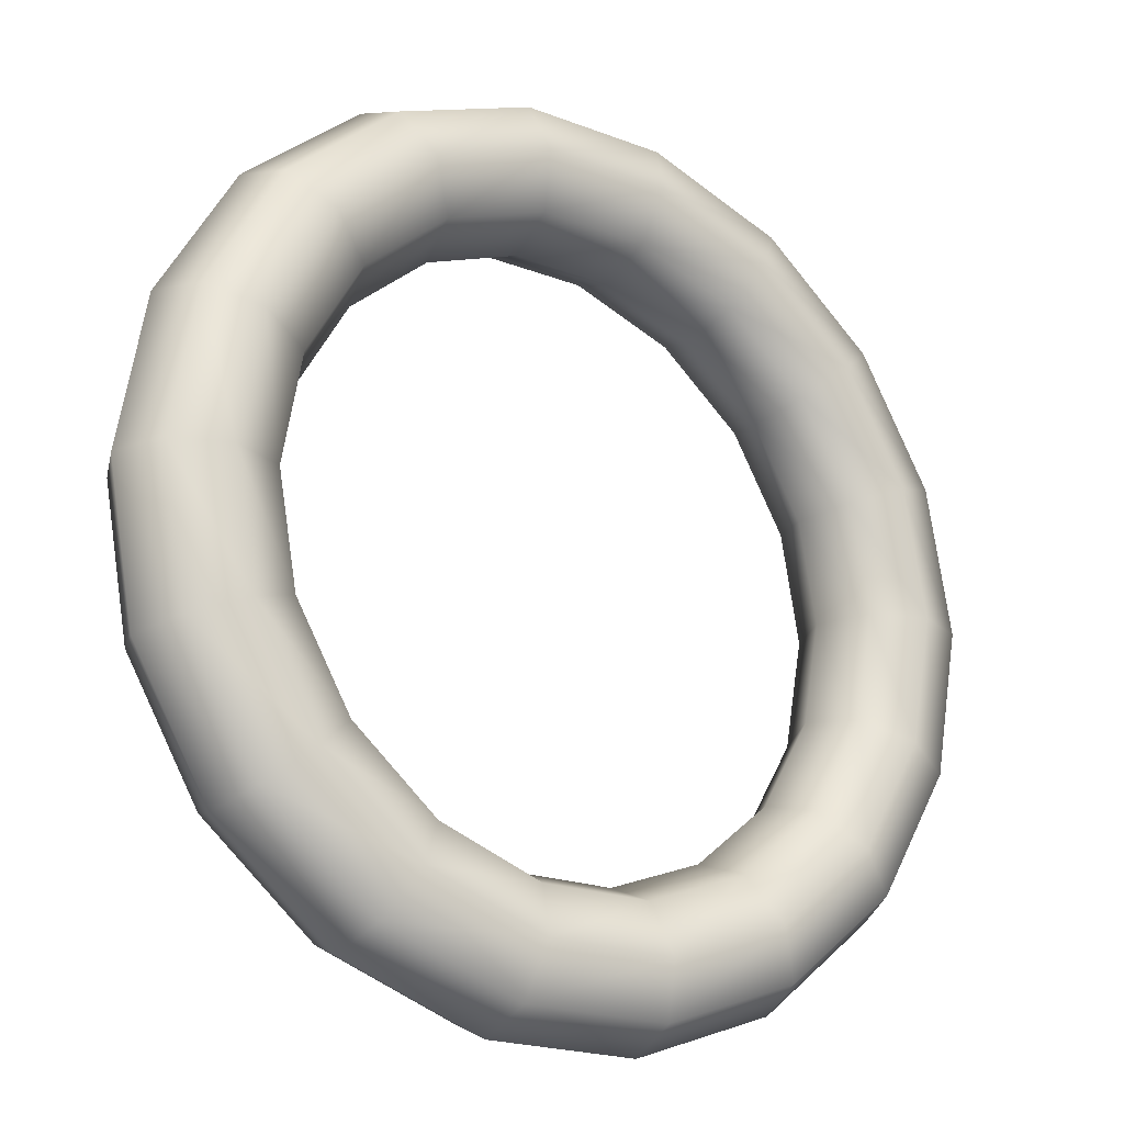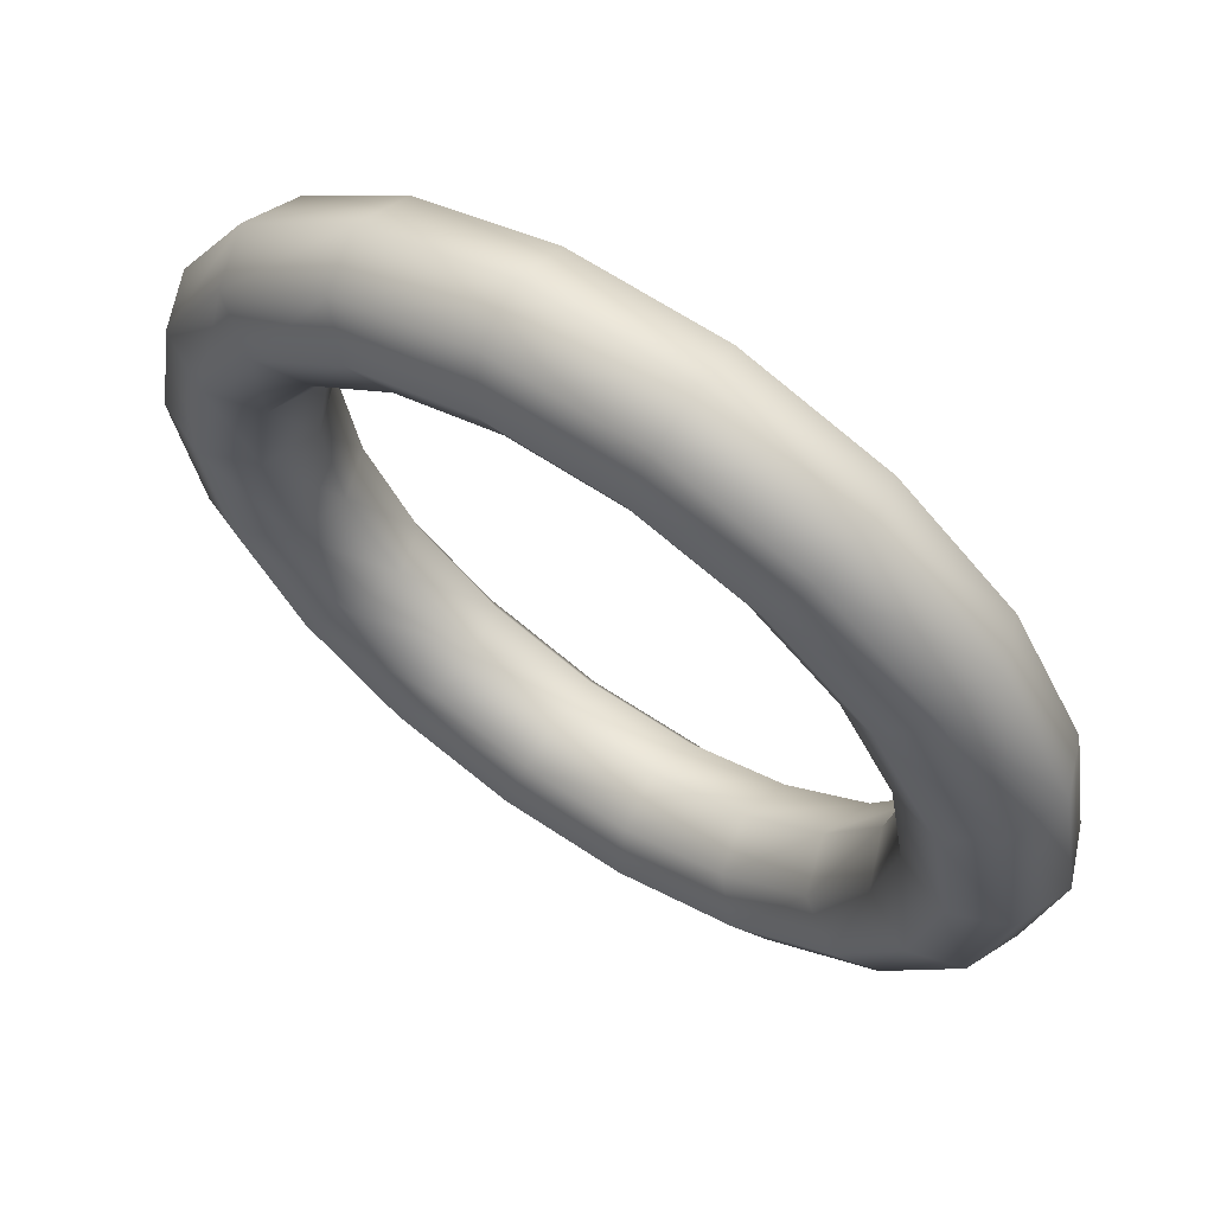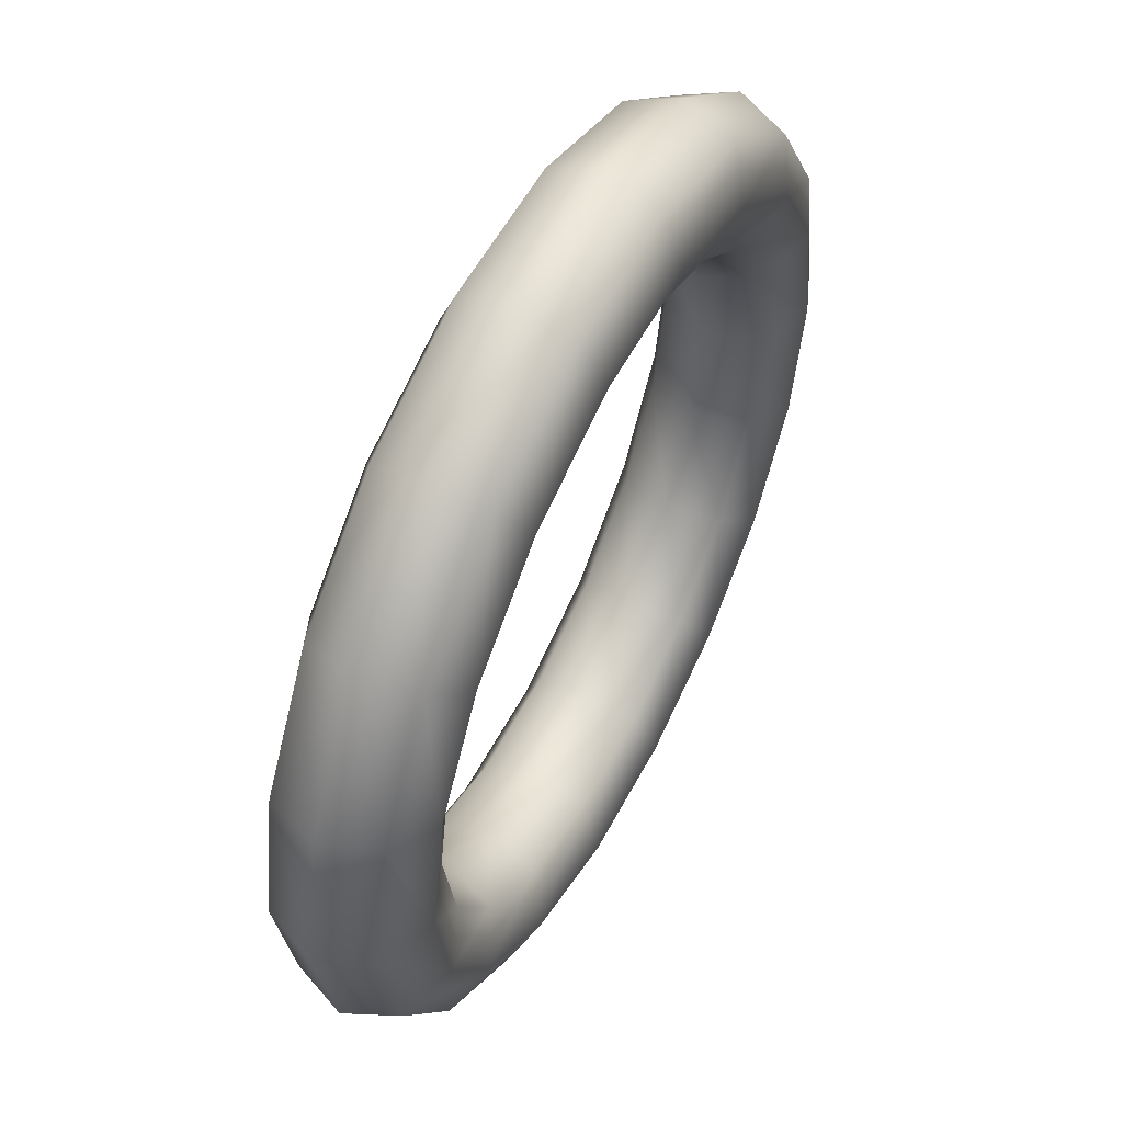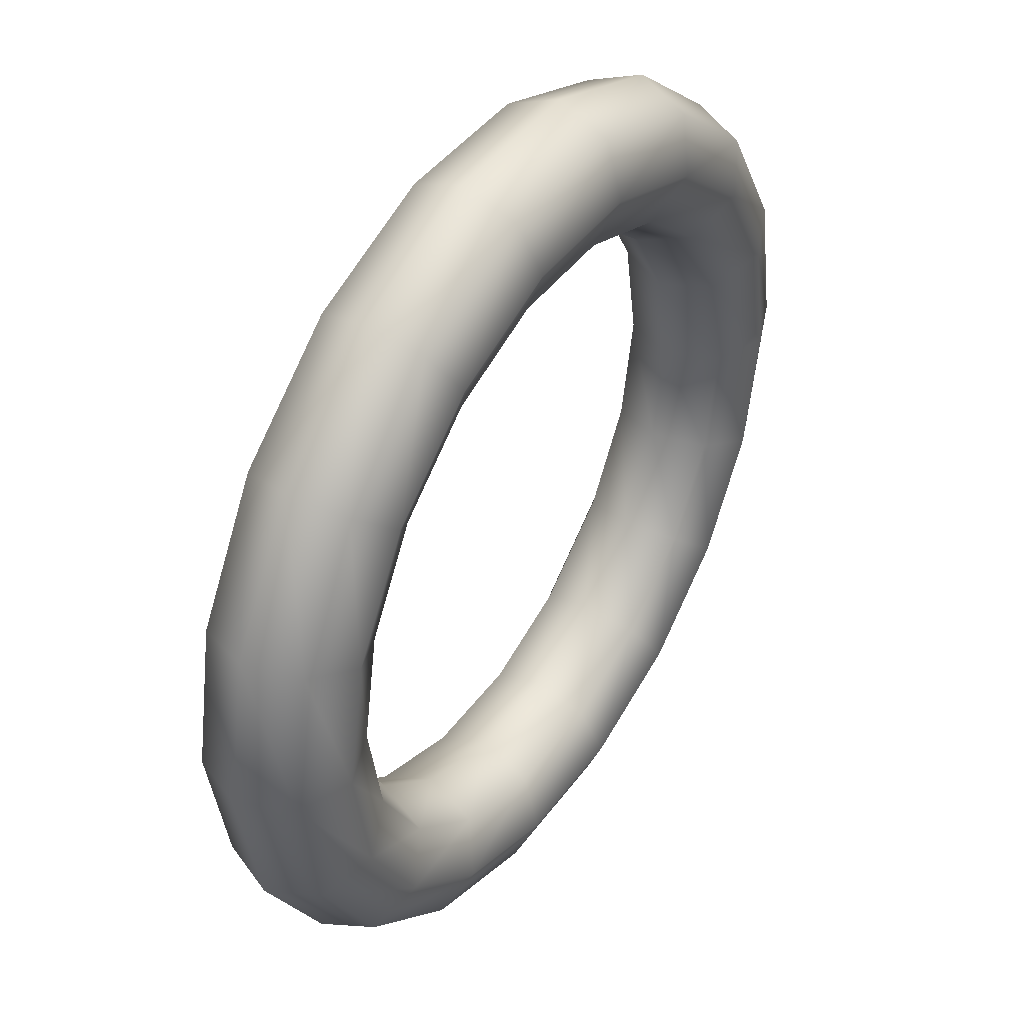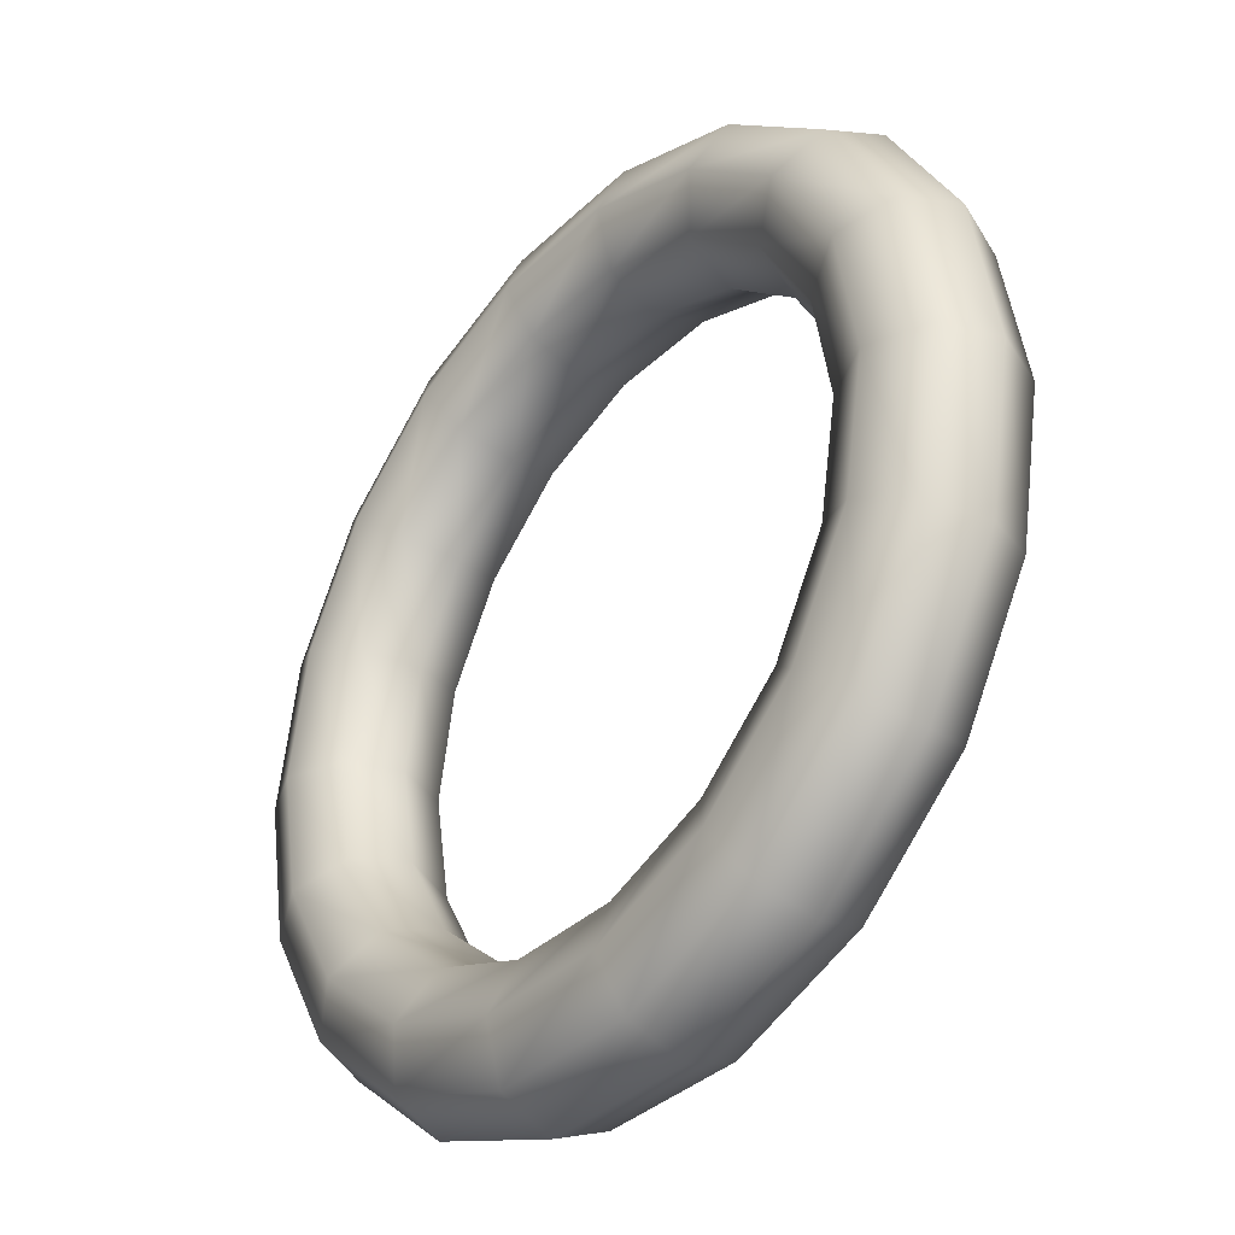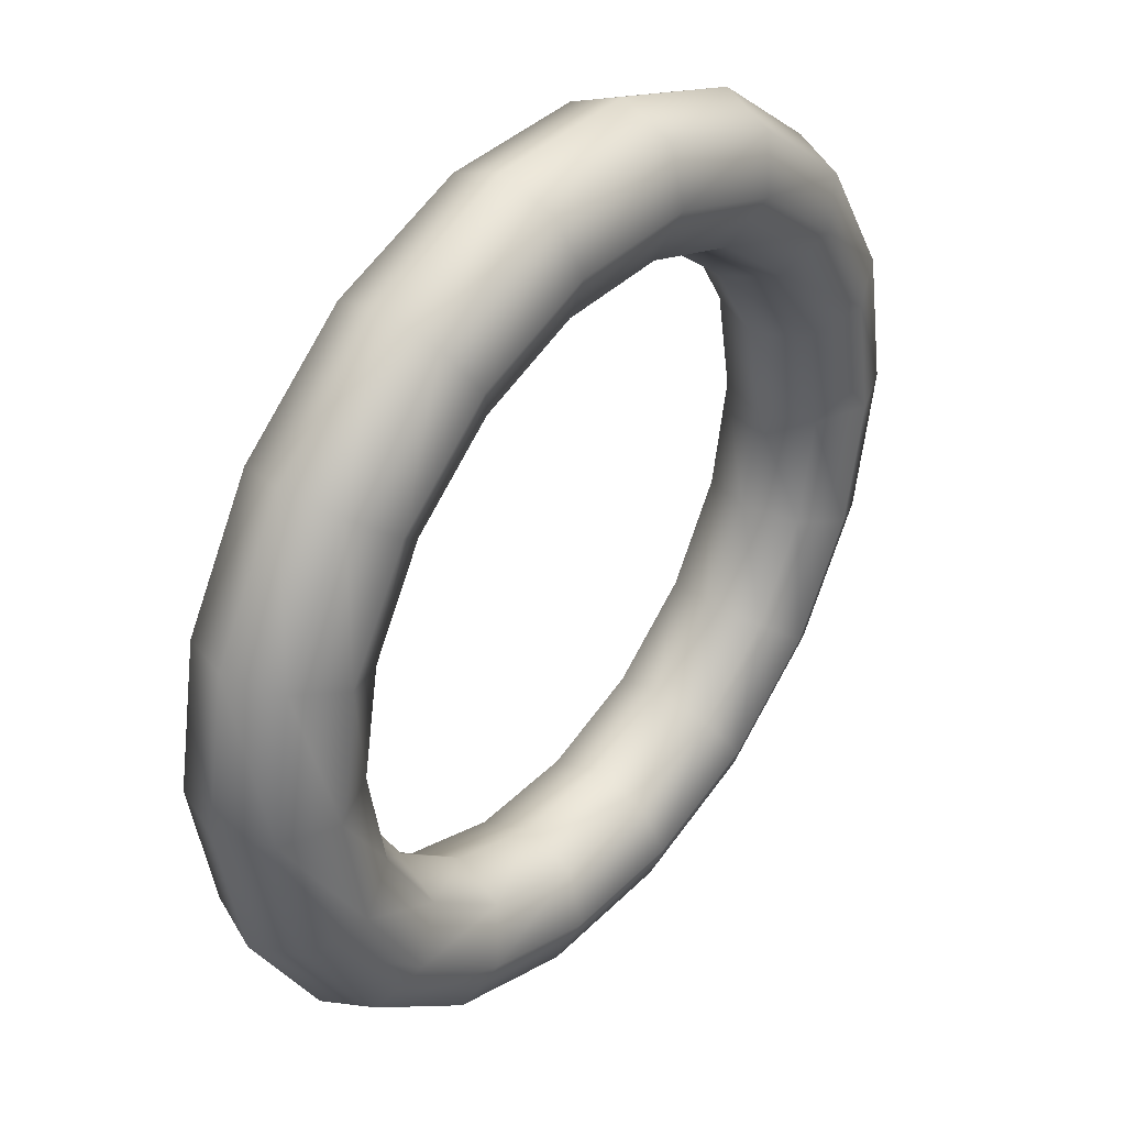
<metadata>
{"format":"obj","ext":"obj","renderer":"f3d","projection":"perspective","resolution":1024,"background":"white","views":[{"elev":-20.7,"azim":145.2,"up":"+Y"},{"elev":64.1,"azim":34.0,"up":"+Y"},{"elev":55.2,"azim":117.4,"up":"+Y"},{"elev":43.0,"azim":-56.8,"up":"+Y"},{"elev":-36.0,"azim":50.9,"up":"+Y"},{"elev":38.9,"azim":-50.8,"up":"+Y"}]}
</metadata>
<code>
v 24 0 0
v 22.83 0 2.828
v 20 0 4
v 17.17 0 2.828
v 16 0 0
v 17.17 0 -2.828
v 20 0 -4
v 22.83 0 -2.828
v 22.55 8.208 0
v 21.45 7.808 2.828
v 18.79 6.84 4
v 16.14 5.873 2.828
v 15.04 5.472 0
v 16.14 5.873 -2.828
v 18.79 6.84 -4
v 21.45 7.808 -2.828
v 18.39 15.43 0
v 17.49 14.67 2.828
v 15.32 12.86 4
v 13.15 11.04 2.828
v 12.26 10.28 0
v 13.15 11.04 -2.828
v 15.32 12.86 -4
v 17.49 14.67 -2.828
v 12 20.78 0
v 11.41 19.77 2.828
v 10 17.32 4
v 8.586 14.87 2.828
v 8 13.86 0
v 8.586 14.87 -2.828
v 10 17.32 -4
v 11.41 19.77 -2.828
v 4.168 23.64 0
v 3.964 22.48 2.828
v 3.473 19.7 4
v 2.982 16.91 2.828
v 2.778 15.76 0
v 2.982 16.91 -2.828
v 3.473 19.7 -4
v 3.964 22.48 -2.828
v -4.168 23.64 0
v -3.964 22.48 2.828
v -3.473 19.7 4
v -2.982 16.91 2.828
v -2.778 15.76 0
v -2.982 16.91 -2.828
v -3.473 19.7 -4
v -3.964 22.48 -2.828
v -12 20.78 0
v -11.41 19.77 2.828
v -10 17.32 4
v -8.586 14.87 2.828
v -8 13.86 0
v -8.586 14.87 -2.828
v -10 17.32 -4
v -11.41 19.77 -2.828
v -18.39 15.43 0
v -17.49 14.67 2.828
v -15.32 12.86 4
v -13.15 11.04 2.828
v -12.26 10.28 0
v -13.15 11.04 -2.828
v -15.32 12.86 -4
v -17.49 14.67 -2.828
v -22.55 8.208 0
v -21.45 7.808 2.828
v -18.79 6.84 4
v -16.14 5.873 2.828
v -15.04 5.472 0
v -16.14 5.873 -2.828
v -18.79 6.84 -4
v -21.45 7.808 -2.828
v -24 -2e-06 0
v -22.83 -2e-06 2.828
v -20 -2e-06 4
v -17.17 -2e-06 2.828
v -16 -1e-06 0
v -17.17 -2e-06 -2.828
v -20 -2e-06 -4
v -22.83 -2e-06 -2.828
v -22.55 -8.208 0
v -21.45 -7.808 2.828
v -18.79 -6.84 4
v -16.14 -5.873 2.828
v -15.04 -5.472 0
v -16.14 -5.873 -2.828
v -18.79 -6.84 -4
v -21.45 -7.808 -2.828
v -18.39 -15.43 0
v -17.49 -14.67 2.828
v -15.32 -12.86 4
v -13.15 -11.04 2.828
v -12.26 -10.28 0
v -13.15 -11.04 -2.828
v -15.32 -12.86 -4
v -17.49 -14.67 -2.828
v -12 -20.78 0
v -11.41 -19.77 2.828
v -10 -17.32 4
v -8.586 -14.87 2.828
v -8 -13.86 0
v -8.586 -14.87 -2.828
v -10 -17.32 -4
v -11.41 -19.77 -2.828
v -4.168 -23.64 0
v -3.964 -22.48 2.828
v -3.473 -19.7 4
v -2.982 -16.91 2.828
v -2.778 -15.76 0
v -2.982 -16.91 -2.828
v -3.473 -19.7 -4
v -3.964 -22.48 -2.828
v 4.168 -23.64 0
v 3.964 -22.48 2.828
v 3.473 -19.7 4
v 2.982 -16.91 2.828
v 2.778 -15.76 0
v 2.982 -16.91 -2.828
v 3.473 -19.7 -4
v 3.964 -22.48 -2.828
v 12 -20.78 0
v 11.41 -19.77 2.828
v 10 -17.32 4
v 8.586 -14.87 2.828
v 8 -13.86 0
v 8.586 -14.87 -2.828
v 10 -17.32 -4
v 11.41 -19.77 -2.828
v 18.39 -15.43 0
v 17.49 -14.67 2.828
v 15.32 -12.86 4
v 13.15 -11.04 2.828
v 12.26 -10.28 0
v 13.15 -11.04 -2.828
v 15.32 -12.86 -4
v 17.49 -14.67 -2.828
v 22.55 -8.208 0
v 21.45 -7.808 2.828
v 18.79 -6.84 4
v 16.14 -5.873 2.828
v 15.04 -5.472 0
v 16.14 -5.873 -2.828
v 18.79 -6.84 -4
v 21.45 -7.808 -2.828
o GROUP
g GROUP
f 1 9 10
f 1 10 2
f 2 10 11
f 2 11 3
f 3 11 12
f 3 12 4
f 4 12 13
f 4 13 5
f 5 13 14
f 5 14 6
f 6 14 15
f 6 15 7
f 7 15 16
f 7 16 8
f 1 8 16
f 1 16 9
f 9 17 18
f 9 18 10
f 10 18 19
f 10 19 11
f 11 19 20
f 11 20 12
f 12 20 21
f 12 21 13
f 13 21 22
f 13 22 14
f 14 22 23
f 14 23 15
f 15 23 24
f 15 24 16
f 16 24 17
f 16 17 9
f 17 25 26
f 17 26 18
f 18 26 27
f 18 27 19
f 19 27 28
f 19 28 20
f 20 28 29
f 20 29 21
f 21 29 30
f 21 30 22
f 22 30 31
f 22 31 23
f 23 31 32
f 23 32 24
f 24 32 25
f 24 25 17
f 25 33 34
f 25 34 26
f 26 34 35
f 26 35 27
f 27 35 36
f 27 36 28
f 28 36 37
f 28 37 29
f 29 37 38
f 29 38 30
f 30 38 39
f 30 39 31
f 31 39 40
f 31 40 32
f 32 40 33
f 32 33 25
f 33 41 42
f 33 42 34
f 34 42 43
f 34 43 35
f 35 43 44
f 35 44 36
f 36 44 45
f 36 45 37
f 37 45 46
f 37 46 38
f 38 46 47
f 38 47 39
f 39 47 48
f 39 48 40
f 40 48 41
f 40 41 33
f 41 49 50
f 41 50 42
f 42 50 51
f 42 51 43
f 43 51 52
f 43 52 44
f 44 52 53
f 44 53 45
f 45 53 54
f 45 54 46
f 46 54 55
f 46 55 47
f 47 55 56
f 47 56 48
f 48 56 49
f 48 49 41
f 49 57 58
f 49 58 50
f 50 58 59
f 50 59 51
f 51 59 60
f 51 60 52
f 52 60 61
f 52 61 53
f 53 61 62
f 53 62 54
f 54 62 63
f 54 63 55
f 55 63 64
f 55 64 56
f 56 64 57
f 56 57 49
f 57 65 66
f 57 66 58
f 58 66 67
f 58 67 59
f 59 67 68
f 59 68 60
f 60 68 69
f 60 69 61
f 61 69 70
f 61 70 62
f 62 70 71
f 62 71 63
f 63 71 72
f 63 72 64
f 64 72 65
f 64 65 57
f 65 73 74
f 65 74 66
f 66 74 75
f 66 75 67
f 67 75 76
f 67 76 68
f 68 76 77
f 68 77 69
f 69 77 78
f 69 78 70
f 70 78 79
f 70 79 71
f 71 79 80
f 71 80 72
f 72 80 73
f 72 73 65
f 73 81 82
f 73 82 74
f 74 82 83
f 74 83 75
f 75 83 84
f 75 84 76
f 76 84 85
f 76 85 77
f 77 85 86
f 77 86 78
f 78 86 87
f 78 87 79
f 79 87 88
f 79 88 80
f 80 88 81
f 80 81 73
f 81 89 90
f 81 90 82
f 82 90 91
f 82 91 83
f 83 91 92
f 83 92 84
f 84 92 93
f 84 93 85
f 85 93 94
f 85 94 86
f 86 94 95
f 86 95 87
f 87 95 96
f 87 96 88
f 88 96 89
f 88 89 81
f 89 97 98
f 89 98 90
f 90 98 99
f 90 99 91
f 91 99 100
f 91 100 92
f 92 100 101
f 92 101 93
f 93 101 102
f 93 102 94
f 94 102 103
f 94 103 95
f 95 103 104
f 95 104 96
f 96 104 97
f 96 97 89
f 97 105 106
f 97 106 98
f 98 106 107
f 98 107 99
f 99 107 108
f 99 108 100
f 100 108 109
f 100 109 101
f 101 109 110
f 101 110 102
f 102 110 111
f 102 111 103
f 103 111 112
f 103 112 104
f 104 112 105
f 104 105 97
f 105 113 114
f 105 114 106
f 106 114 115
f 106 115 107
f 107 115 116
f 107 116 108
f 108 116 117
f 108 117 109
f 109 117 118
f 109 118 110
f 110 118 119
f 110 119 111
f 111 119 120
f 111 120 112
f 112 120 113
f 112 113 105
f 113 121 122
f 113 122 114
f 114 122 123
f 114 123 115
f 115 123 124
f 115 124 116
f 116 124 125
f 116 125 117
f 117 125 126
f 117 126 118
f 118 126 127
f 118 127 119
f 119 127 128
f 119 128 120
f 120 128 121
f 120 121 113
f 121 129 130
f 121 130 122
f 122 130 131
f 122 131 123
f 123 131 132
f 123 132 124
f 124 132 133
f 124 133 125
f 125 133 134
f 125 134 126
f 126 134 135
f 126 135 127
f 127 135 136
f 127 136 128
f 128 136 129
f 128 129 121
f 129 137 138
f 129 138 130
f 130 138 139
f 130 139 131
f 131 139 140
f 131 140 132
f 132 140 141
f 132 141 133
f 133 141 142
f 133 142 134
f 134 142 143
f 134 143 135
f 135 143 144
f 135 144 136
f 136 144 137
f 136 137 129
f 137 1 2
f 137 2 138
f 138 2 3
f 138 3 139
f 139 3 4
f 139 4 140
f 140 4 5
f 140 5 141
f 141 5 6
f 141 6 142
f 142 6 7
f 142 7 143
f 143 7 8
f 143 8 144
f 1 137 144
f 1 144 8

</code>
